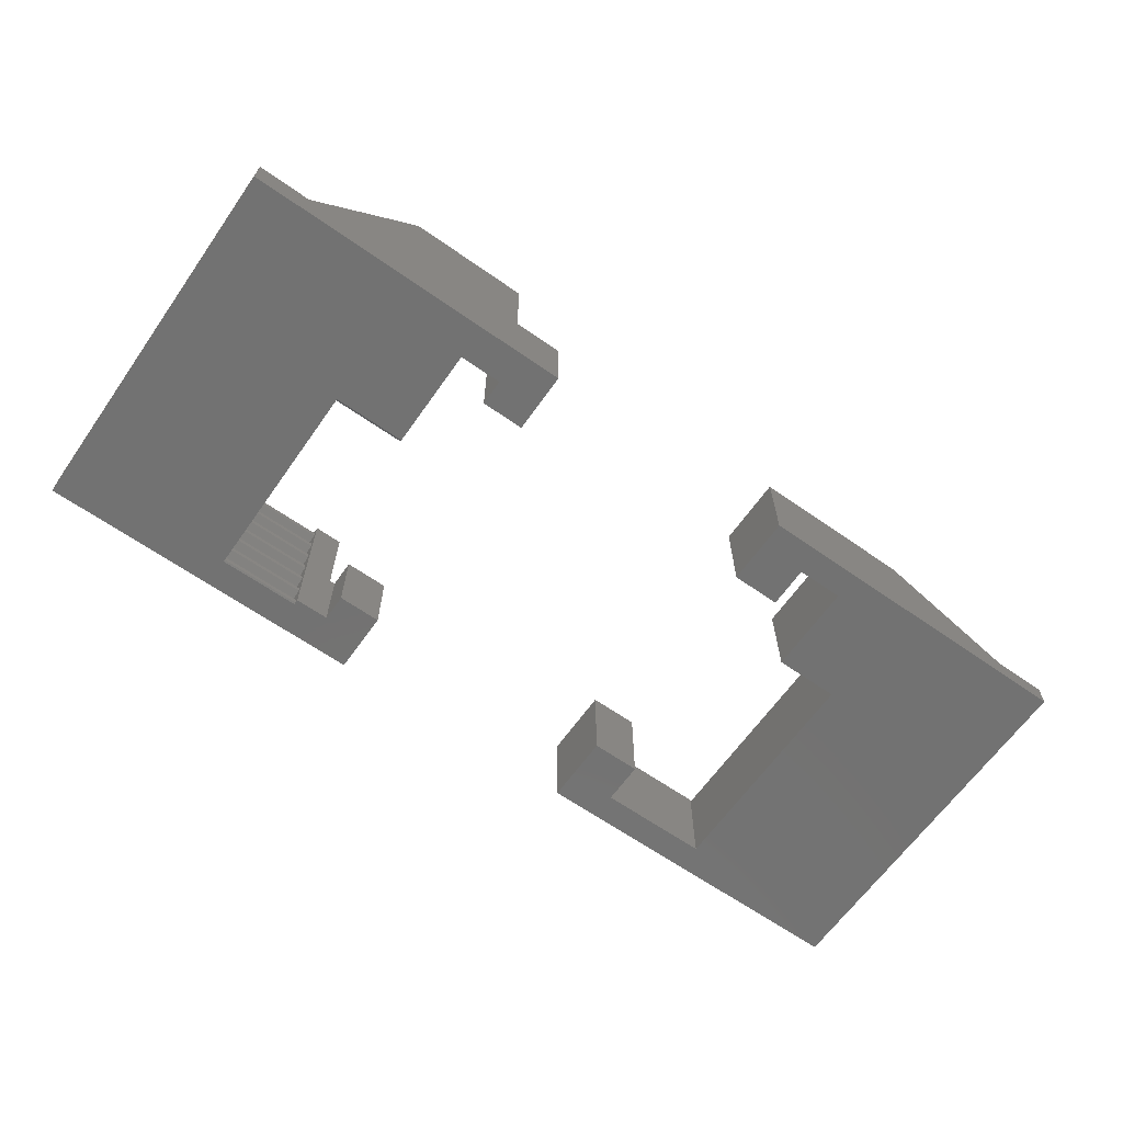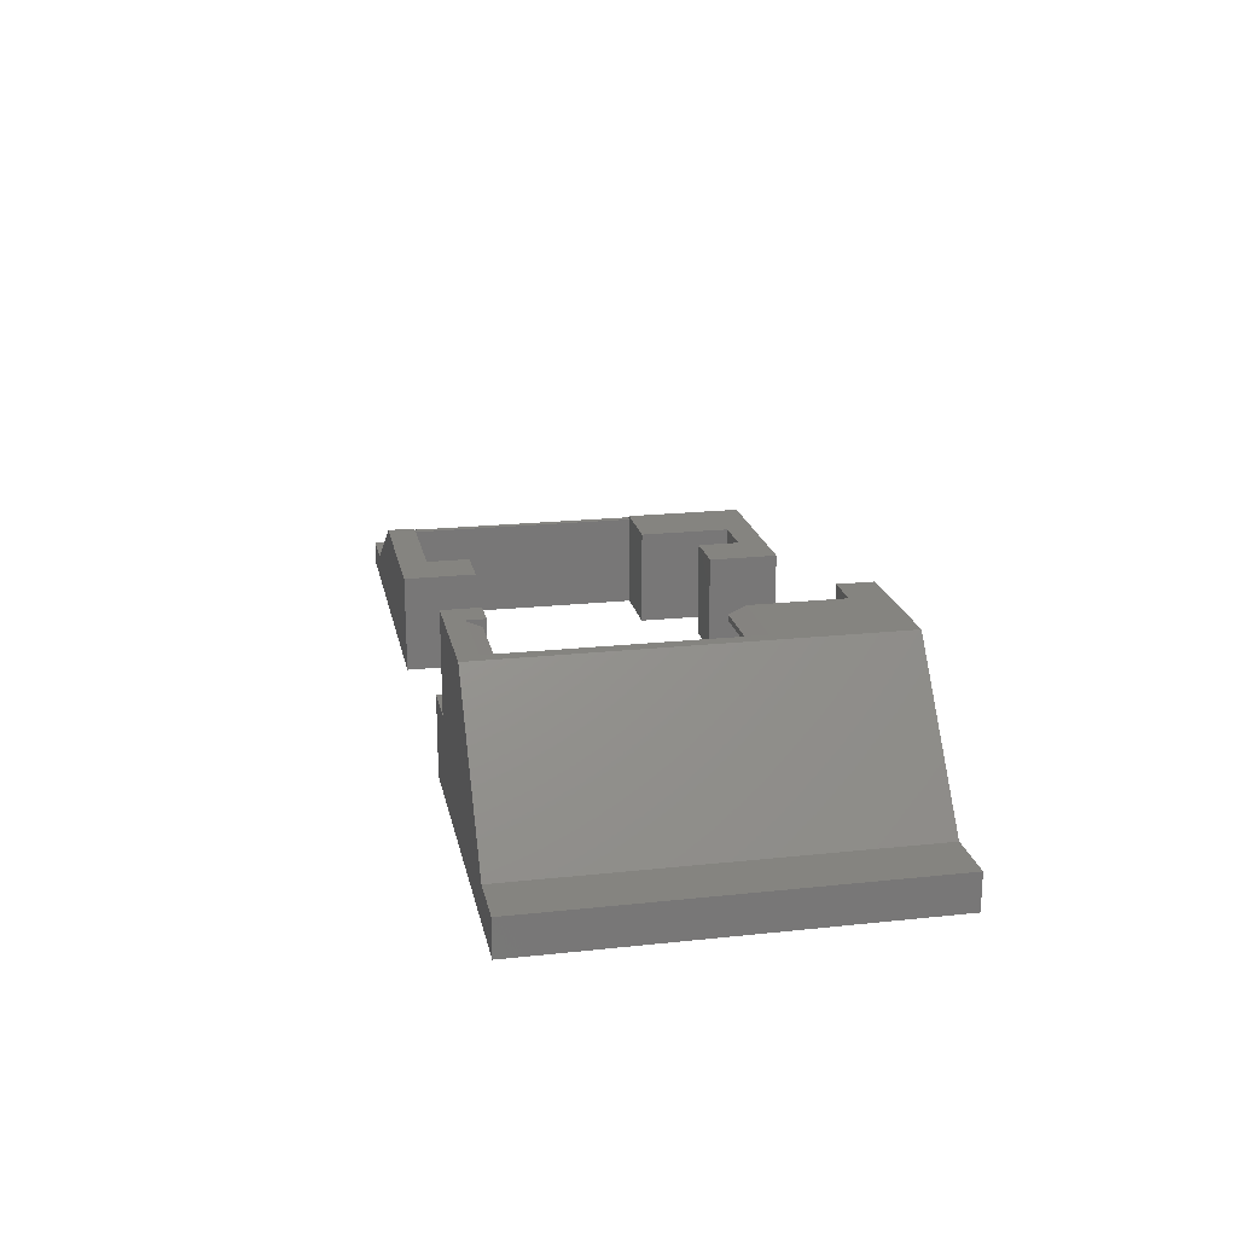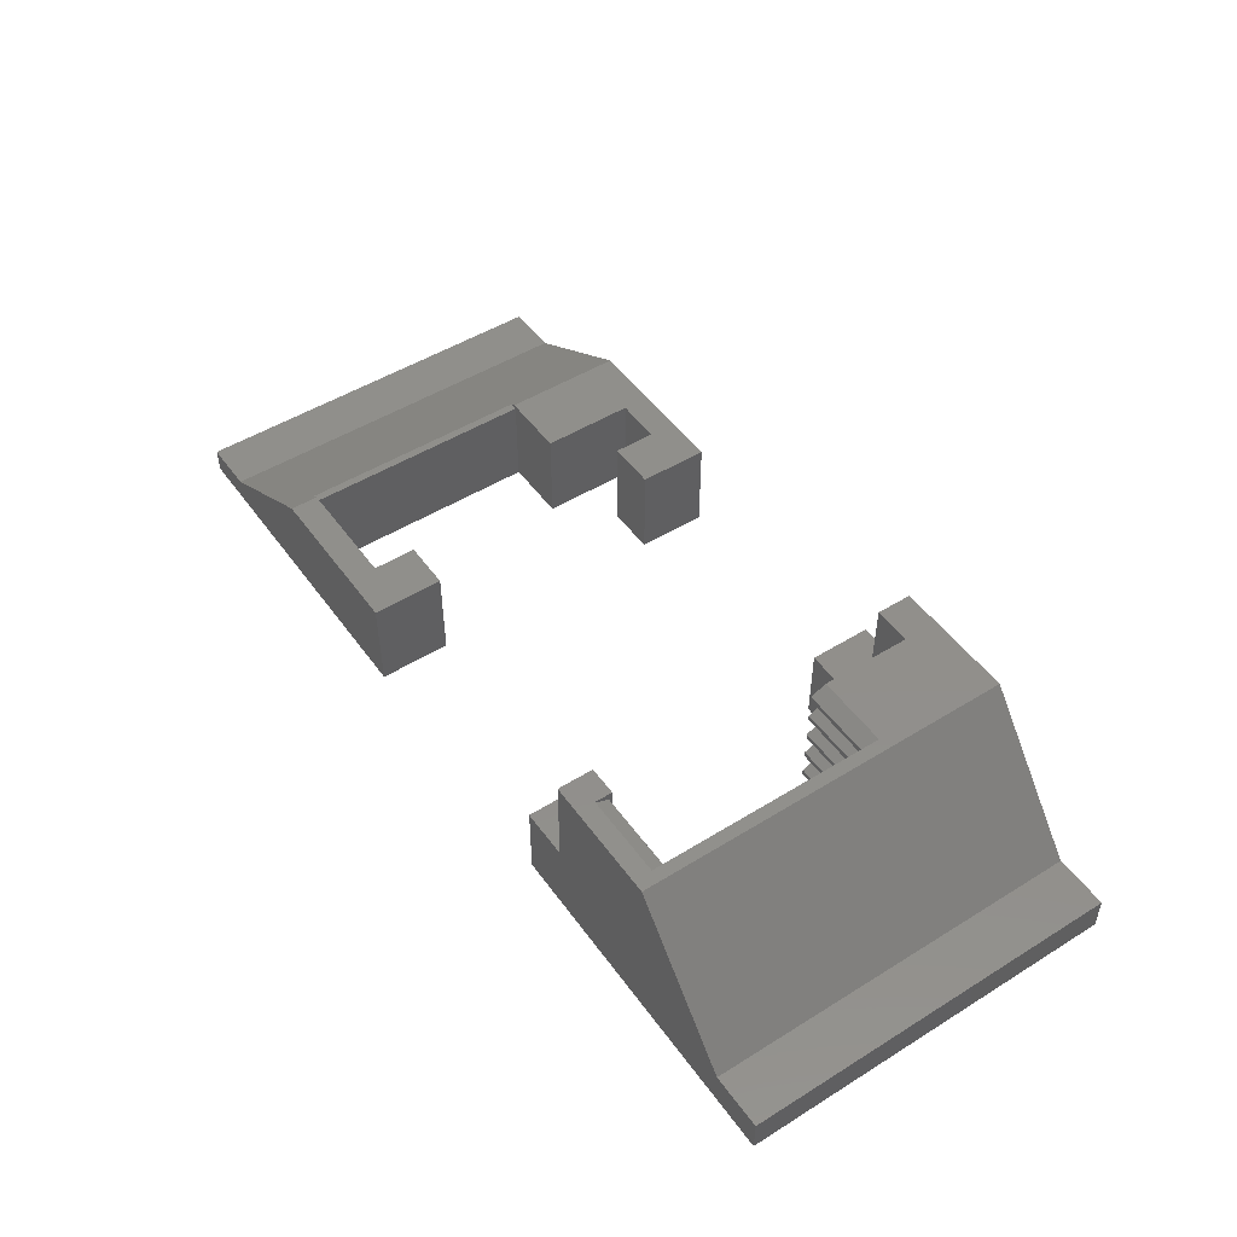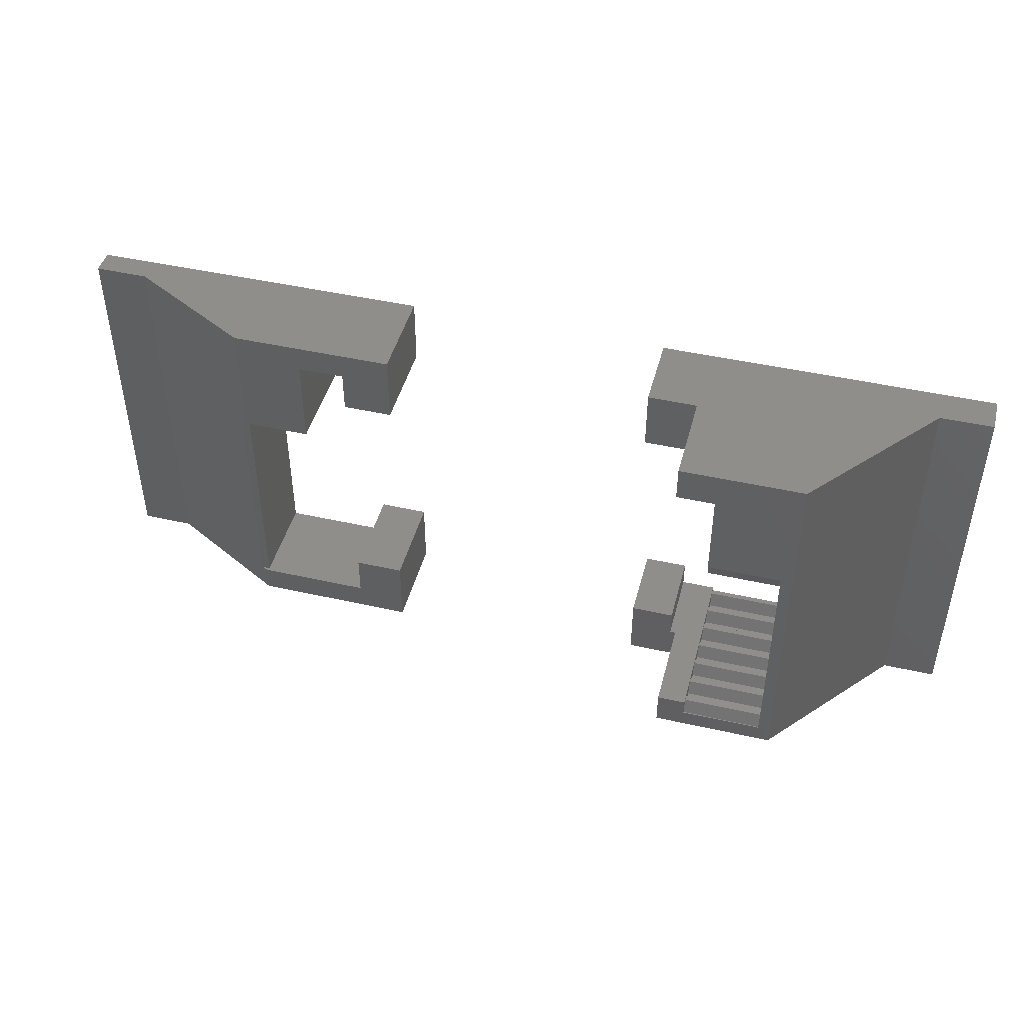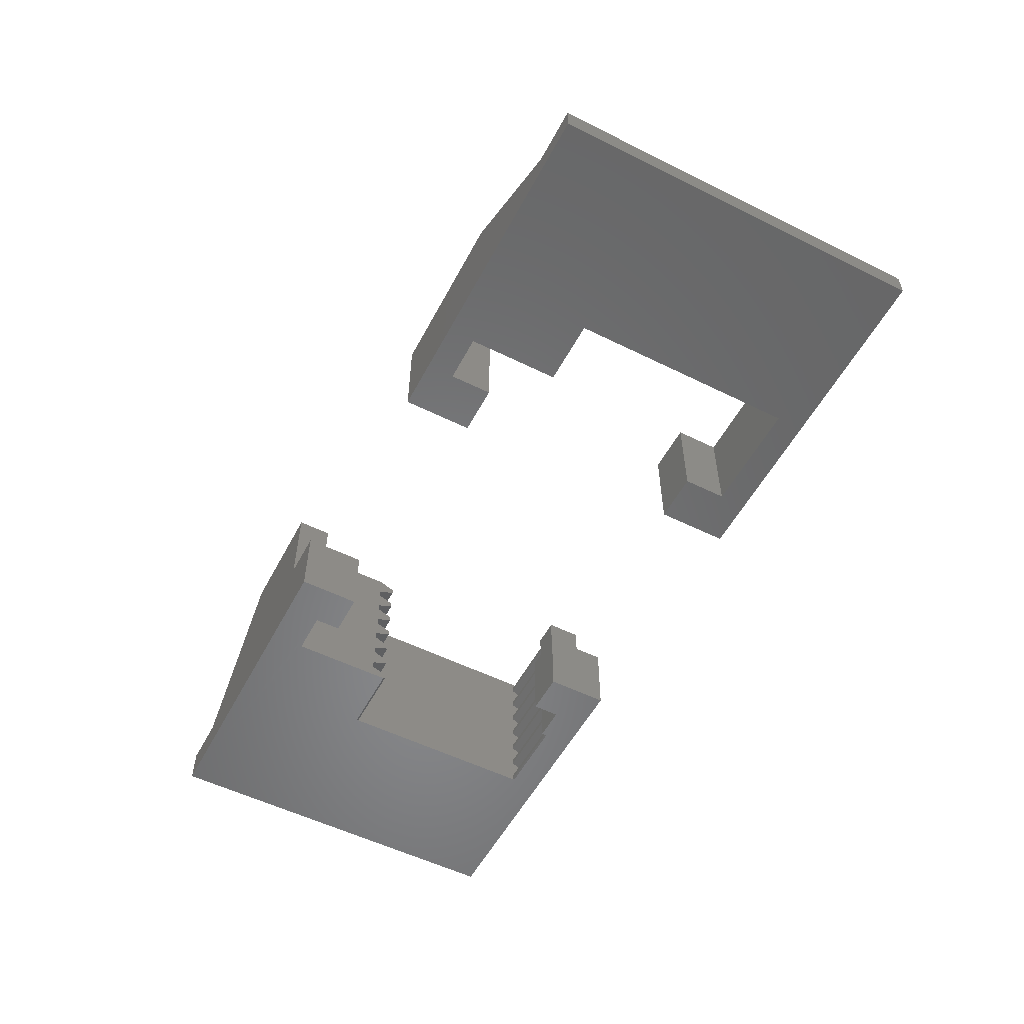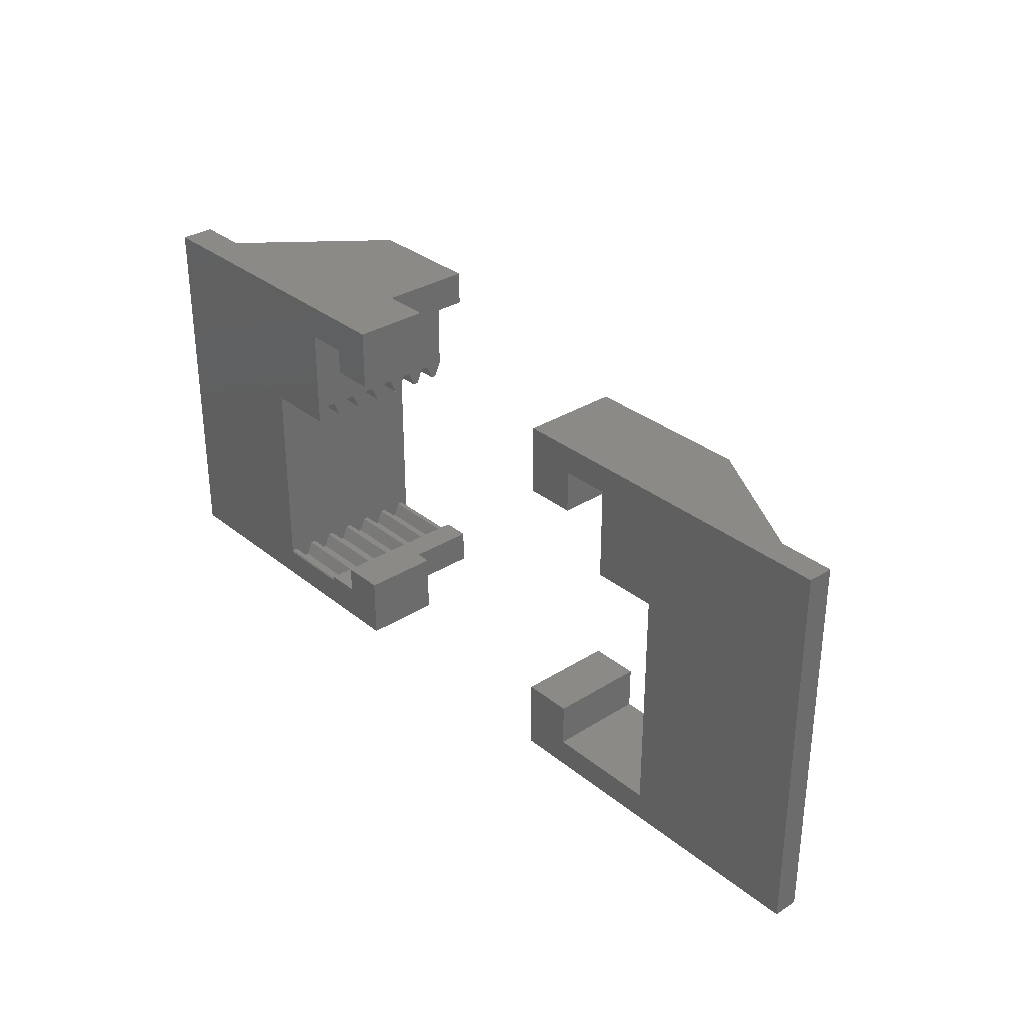
<metadata>
{"format":"stl","ext":"stl","renderer":"f3d","projection":"perspective","resolution":1024,"background":"white","views":[{"elev":-64.4,"azim":144.8,"up":"+Z"},{"elev":19.8,"azim":78.7,"up":"+Z"},{"elev":49.5,"azim":55.6,"up":"+Z"},{"elev":45.6,"azim":14.6,"up":"+Y"},{"elev":-54.5,"azim":-117.7,"up":"+Z"},{"elev":31.9,"azim":-131.5,"up":"+Y"}]}
</metadata>
<code>
# stl→obj: 213 verts, 410 faces
v 146 -40.78 136
v 150.8 -40.78 136
v 146 -40.78 133.8
v 176.9 -40.78 142.4
v 176.9 -40.78 133.8
v 162.2 -40.78 142.4
v 176.9 -74.66 142.4
v 146 -74.66 133.8
v 176.9 -74.66 133.8
v 150.8 -74.66 136
v 162.2 -74.66 142.4
v 146 -74.66 136
v 162.2 -72.18 142.4
v 162.4 -72.18 142.1
v 161.7 -72.18 142.1
v 172.5 -72.17 142.4
v 162.4 -72.18 133.8
v 172.5 -72.17 133.8
v 176.9 -46.98 133.8
v 176.9 -46.98 142.4
v 168.3 -51.46 133.8
v 162.4 -51.46 142.1
v 162.4 -51.46 133.8
v 168.3 -51.46 142.4
v 162.2 -51.46 142.4
v 161.7 -51.46 142.1
v 172.5 -46.98 142.4
v 172.5 -43.23 142.4
v 168.3 -43.23 142.4
v 172.5 -68.32 133.8
v 176.9 -68.32 133.8
v 172.5 -46.98 133.8
v 172.5 -43.23 133.8
v 168.3 -43.23 133.8
v 172.5 -68.32 142.4
v 176.9 -68.32 142.4
v 204.5 -43.93 133.8
v 204.5 -46.29 140.8
v 204.5 -46.29 133.8
v 204.5 -43.93 140.8
v 200.6 -74.66 140.8
v 204.5 -69.02 140.8
v 200.6 -69.02 140.8
v 204.5 -71.48 140.8
v 205 -74.66 140.8
v 205 -71.48 140.8
v 205 -43.93 149.3
v 205 -40.78 140.8
v 205 -43.93 140.8
v 205 -40.78 149.3
v 200.6 -46.29 140.8
v 200.6 -40.78 140.8
v 200.6 -40.78 133.8
v 230.7 -40.78 137
v 230.7 -40.78 133.8
v 226 -40.78 137
v 216.1 -40.78 149.3
v 216.1 -74.66 149.3
v 226 -74.66 137
v 205 -74.66 149.3
v 230.7 -74.66 137
v 200.6 -74.66 133.8
v 230.7 -74.66 133.8
v 200.6 -69.02 133.8
v 204.5 -69.02 133.8
v 204.5 -71.48 133.8
v 207.6 -73.02 133.8
v 207.6 -71.48 149.3
v 207.6 -73.03 149.3
v 207.6 -71.48 133.8
v 200.6 -46.29 133.8
v 205 -71.48 149.3
v 208.4 -43.93 149.3
v 208.4 -43.93 133.8
v 208.4 -51.46 133.8
v 208.4 -51.46 149.3
v 215 -51.46 149.3
v 215 -51.46 133.8
v 215 -73.03 149.3
v 215 -73.03 133.8
v 209.9 -51.93 147.6
v 208.4 -53.35 148.2
v 208.4 -51.93 147.6
v 215 -53.35 148.2
v 215 -51.93 147.6
v 209.9 -53.35 148.7
v 215 -53.35 148.7
v 208.4 -53.35 148.7
v 208.4 -51.93 149.3
v 215 -51.93 149.3
v 215 -42.73 149.3
v 208.4 -42.73 149.3
v 215 -51.93 146.9
v 208.4 -51.93 146.9
v 215 -51.93 144.5
v 215 -53.35 143.9
v 215 -53.35 143.4
v 215 -51.93 142.1
v 215 -53.35 141.5
v 215 -53.35 141
v 215 -51.93 140.4
v 215 -51.93 139.8
v 215 -53.35 139.1
v 215 -53.35 138.7
v 215 -51.93 138
v 215 -51.93 137.4
v 215 -53.35 136.7
v 215 -53.35 136.3
v 215 -51.93 135.7
v 215 -51.93 135
v 215 -53.35 134.4
v 215 -53.35 133.9
v 215 -53.35 146.3
v 208.4 -53.35 146.3
v 209.9 -53.35 145.8
v 215 -53.35 145.8
v 208.4 -53.35 145.8
v 215 -51.93 145.2
v 208.4 -51.93 145.2
v 209.9 -51.93 144.5
v 208.4 -51.93 144.5
v 209.9 -53.35 143.9
v 208.4 -53.35 143.9
v 208.4 -53.35 143.4
v 209.9 -51.93 142.8
v 208.4 -51.93 142.8
v 215 -51.93 142.8
v 208.4 -51.93 142.1
v 208.4 -53.35 141.5
v 209.9 -53.35 141.5
v 208.4 -53.35 141
v 209.9 -51.93 140.4
v 208.4 -51.93 140.4
v 208.4 -51.93 139.8
v 209.9 -53.35 139.1
v 208.4 -53.35 139.1
v 208.4 -53.35 138.7
v 209.9 -51.93 138
v 208.4 -51.93 138
v 208.4 -51.93 137.4
v 209.9 -53.35 136.7
v 208.4 -53.35 136.7
v 208.4 -53.35 136.3
v 209.9 -51.93 135.7
v 208.4 -51.93 135.7
v 208.4 -51.93 135
v 209.9 -53.35 134.4
v 208.4 -53.35 134.4
v 208.4 -53.35 133.9
v 215 -53.18 133.8
v 208.4 -53.18 133.8
v 215 -42.73 133.8
v 208.4 -42.73 133.8
v 205 -74.56 149.3
v 215 -73.21 149.3
v 205 -73.21 149.3
v 215 -74.56 149.3
v 205 -71.8 148.2
v 215 -71.8 148.7
v 215 -71.8 148.2
v 205 -71.8 148.7
v 215 -73.21 147.6
v 205 -73.21 147.6
v 205 -73.21 146.9
v 215 -73.21 146.9
v 205 -74.56 133.8
v 215 -74.56 133.8
v 215 -73.21 135
v 215 -71.96 133.8
v 215 -71.8 134.4
v 215 -71.8 133.9
v 215 -73.21 135.7
v 215 -73.21 137.4
v 215 -73.21 138
v 215 -71.8 136.3
v 215 -71.8 136.7
v 215 -73.21 139.8
v 215 -71.8 139.1
v 215 -71.8 138.7
v 215 -73.21 140.4
v 215 -73.21 142.1
v 215 -71.8 141.5
v 215 -71.8 141
v 215 -73.21 142.8
v 215 -73.21 144.5
v 215 -71.8 143.9
v 215 -71.8 143.4
v 215 -73.21 145.2
v 215 -71.8 146.3
v 215 -71.8 145.8
v 205 -71.8 146.3
v 205 -71.8 145.8
v 205 -73.21 145.2
v 205 -73.21 144.5
v 205 -71.8 143.9
v 205 -71.8 143.4
v 205 -73.21 142.8
v 205 -73.21 142.1
v 205 -71.8 141.5
v 205 -71.8 141
v 205 -73.21 140.4
v 205 -73.21 139.8
v 205 -71.8 139.1
v 205 -71.8 138.7
v 205 -73.21 138
v 205 -73.21 137.4
v 205 -71.8 136.7
v 205 -71.8 136.3
v 205 -73.21 135.7
v 205 -73.21 135
v 205 -71.8 134.4
v 205 -71.8 133.9
v 205 -71.96 133.8
f 1 2 3
f 3 4 5
f 4 3 2
f 4 2 6
f 7 8 9
f 8 7 10
f 10 7 11
f 12 8 10
f 13 14 15
f 14 13 16
f 17 16 18
f 16 17 14
f 4 19 5
f 19 4 20
f 21 22 23
f 22 21 24
f 22 24 25
f 25 26 22
f 4 27 20
f 27 4 28
f 6 28 4
f 28 6 29
f 29 25 24
f 25 29 6
f 22 15 14
f 15 22 26
f 9 30 31
f 30 9 18
f 32 5 19
f 5 32 33
f 23 34 21
f 8 18 9
f 18 8 17
f 17 8 23
f 33 3 5
f 3 33 34
f 3 34 23
f 3 23 8
f 2 12 10
f 12 2 1
f 16 11 7
f 11 16 13
f 35 7 36
f 7 35 16
f 22 17 23
f 17 22 14
f 3 12 1
f 12 3 8
f 36 9 31
f 9 36 7
f 35 31 30
f 31 35 36
f 29 21 34
f 21 29 24
f 33 29 34
f 29 33 28
f 19 27 32
f 27 19 20
f 2 25 6
f 25 2 26
f 26 2 10
f 13 10 11
f 10 13 15
f 10 15 26
f 18 35 30
f 35 18 16
f 32 28 33
f 28 32 27
f 37 38 39
f 38 37 40
f 41 42 43
f 42 41 44
f 44 41 45
f 44 45 46
f 47 48 49
f 48 47 50
f 51 48 52
f 48 51 40
f 40 51 38
f 48 40 49
f 53 54 55
f 54 53 56
f 56 53 52
f 56 52 48
f 48 57 56
f 57 48 50
f 56 58 59
f 58 56 57
f 58 45 59
f 45 58 60
f 61 62 63
f 62 61 59
f 62 59 41
f 41 59 45
f 41 64 62
f 64 41 43
f 65 44 66
f 44 65 42
f 67 68 69
f 68 67 70
f 51 53 71
f 53 51 52
f 64 42 65
f 42 64 43
f 60 46 45
f 46 60 72
f 38 71 39
f 71 38 51
f 73 49 74
f 49 73 47
f 74 40 37
f 40 74 49
f 44 46 66
f 66 68 70
f 68 66 46
f 68 46 72
f 73 75 76
f 75 73 74
f 77 75 78
f 75 77 76
f 79 78 80
f 78 79 77
f 70 67 66
f 53 37 71
f 37 53 55
f 71 37 39
f 37 55 74
f 74 55 78
f 65 62 64
f 62 65 66
f 62 66 67
f 62 67 63
f 63 67 80
f 63 80 78
f 63 78 55
f 78 75 74
f 67 79 80
f 79 67 69
f 58 69 60
f 69 58 79
f 79 58 77
f 73 50 47
f 50 73 57
f 57 73 76
f 57 76 77
f 57 77 58
f 60 68 72
f 68 60 69
f 55 61 63
f 61 55 54
f 59 54 56
f 54 59 61
f 81 82 83
f 82 81 84
f 84 81 85
f 86 84 87
f 86 82 84
f 82 86 88
f 86 89 88
f 89 86 90
f 90 86 87
f 89 91 92
f 91 89 90
f 81 93 85
f 81 94 93
f 94 81 83
f 95 96 97
f 98 99 100
f 98 100 101
f 102 103 104
f 102 104 105
f 106 107 108
f 106 108 109
f 110 111 112
f 113 94 114
f 94 113 93
f 113 115 116
f 113 117 115
f 117 113 114
f 118 117 119
f 117 118 115
f 115 118 116
f 118 120 95
f 118 121 120
f 121 118 119
f 122 121 123
f 121 122 120
f 120 122 96
f 120 96 95
f 122 97 96
f 122 124 97
f 124 122 123
f 125 124 126
f 124 125 97
f 97 125 127
f 125 98 127
f 125 128 98
f 128 125 126
f 129 98 128
f 98 129 130
f 98 130 99
f 130 100 99
f 130 131 100
f 131 130 129
f 132 131 133
f 131 132 100
f 100 132 101
f 132 102 101
f 132 134 102
f 134 132 133
f 135 134 136
f 134 135 102
f 102 135 103
f 135 104 103
f 135 137 104
f 137 135 136
f 138 137 139
f 137 138 104
f 104 138 105
f 138 106 105
f 138 140 106
f 140 138 139
f 141 140 142
f 140 141 106
f 106 141 107
f 141 108 107
f 141 143 108
f 143 141 142
f 144 143 145
f 143 144 108
f 108 144 109
f 144 110 109
f 144 146 110
f 146 144 145
f 147 146 148
f 146 147 110
f 110 147 111
f 147 112 111
f 147 149 112
f 149 147 148
f 150 149 151
f 149 150 112
f 152 151 153
f 151 152 150
f 105 102 106
f 101 106 102
f 98 106 101
f 127 106 98
f 112 110 150
f 152 150 110
f 106 152 110
f 95 152 106
f 85 152 95
f 84 87 85
f 90 85 87
f 91 85 90
f 152 85 91
f 116 113 118
f 93 118 113
f 95 118 93
f 85 95 93
f 97 95 127
f 106 127 95
f 110 109 106
f 153 91 152
f 91 153 92
f 121 124 123
f 124 121 126
f 126 121 128
f 128 121 134
f 134 121 140
f 140 121 146
f 89 82 88
f 82 89 83
f 83 89 92
f 83 92 119
f 119 92 153
f 146 149 148
f 149 146 151
f 151 146 153
f 153 146 121
f 153 121 119
f 94 117 114
f 117 94 119
f 119 94 83
f 140 143 142
f 143 140 145
f 145 140 146
f 134 137 136
f 137 134 139
f 139 134 140
f 128 131 129
f 131 128 133
f 133 128 134
f 154 155 156
f 155 154 157
f 158 159 160
f 159 158 161
f 158 162 163
f 162 158 160
f 164 162 165
f 162 164 163
f 157 166 167
f 166 157 154
f 167 168 157
f 168 167 169
f 168 169 170
f 170 169 171
f 172 173 174
f 173 172 175
f 173 175 176
f 172 177 168
f 177 172 174
f 177 174 178
f 178 174 179
f 180 181 177
f 181 180 182
f 182 180 183
f 184 185 181
f 185 184 186
f 186 184 187
f 188 165 185
f 165 188 189
f 189 188 190
f 168 155 157
f 155 168 177
f 155 177 181
f 155 181 185
f 155 185 165
f 155 165 162
f 155 162 159
f 159 162 160
f 164 189 191
f 189 164 165
f 192 189 190
f 189 192 191
f 192 188 193
f 188 192 190
f 194 188 185
f 188 194 193
f 194 186 195
f 186 194 185
f 196 186 187
f 186 196 195
f 196 184 197
f 184 196 187
f 198 184 181
f 184 198 197
f 198 182 199
f 182 198 181
f 200 182 183
f 182 200 199
f 183 201 200
f 201 183 180
f 202 180 177
f 180 202 201
f 202 178 203
f 178 202 177
f 204 178 179
f 178 204 203
f 204 174 205
f 174 204 179
f 206 174 173
f 174 206 205
f 206 176 207
f 176 206 173
f 208 176 175
f 176 208 207
f 208 172 209
f 172 208 175
f 210 172 168
f 172 210 209
f 210 170 211
f 170 210 168
f 212 170 171
f 170 212 211
f 171 213 212
f 213 171 169
f 156 159 161
f 159 156 155
f 193 197 194
f 196 194 197
f 195 194 196
f 197 201 198
f 200 198 201
f 199 198 200
f 201 205 202
f 204 202 205
f 203 202 204
f 205 209 206
f 208 206 209
f 207 206 208
f 213 210 166
f 154 166 210
f 209 154 210
f 193 154 209
f 197 193 209
f 201 197 209
f 205 201 209
f 211 210 213
f 212 211 213
f 193 163 154
f 156 154 163
f 158 156 163
f 161 156 158
f 192 164 193
f 163 193 164
f 191 164 192
f 169 166 213
f 166 169 167

</code>
